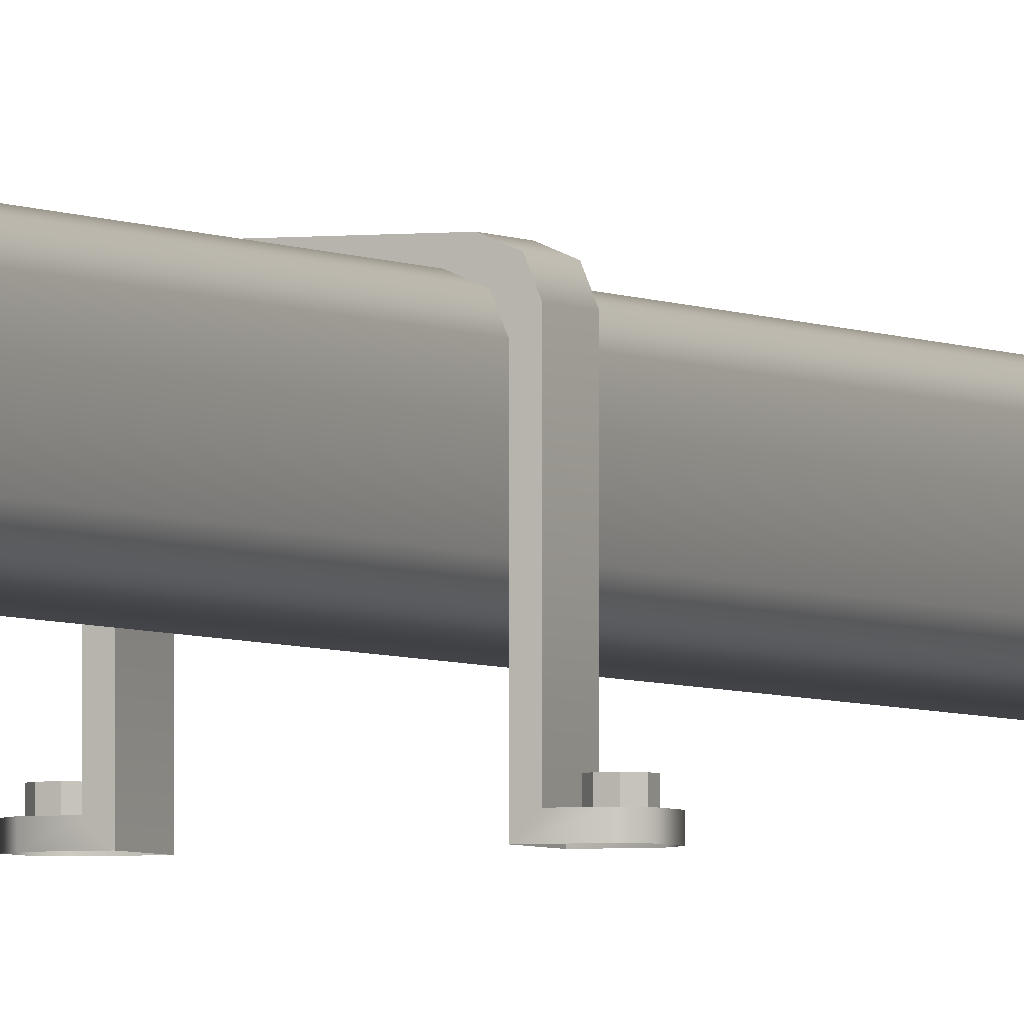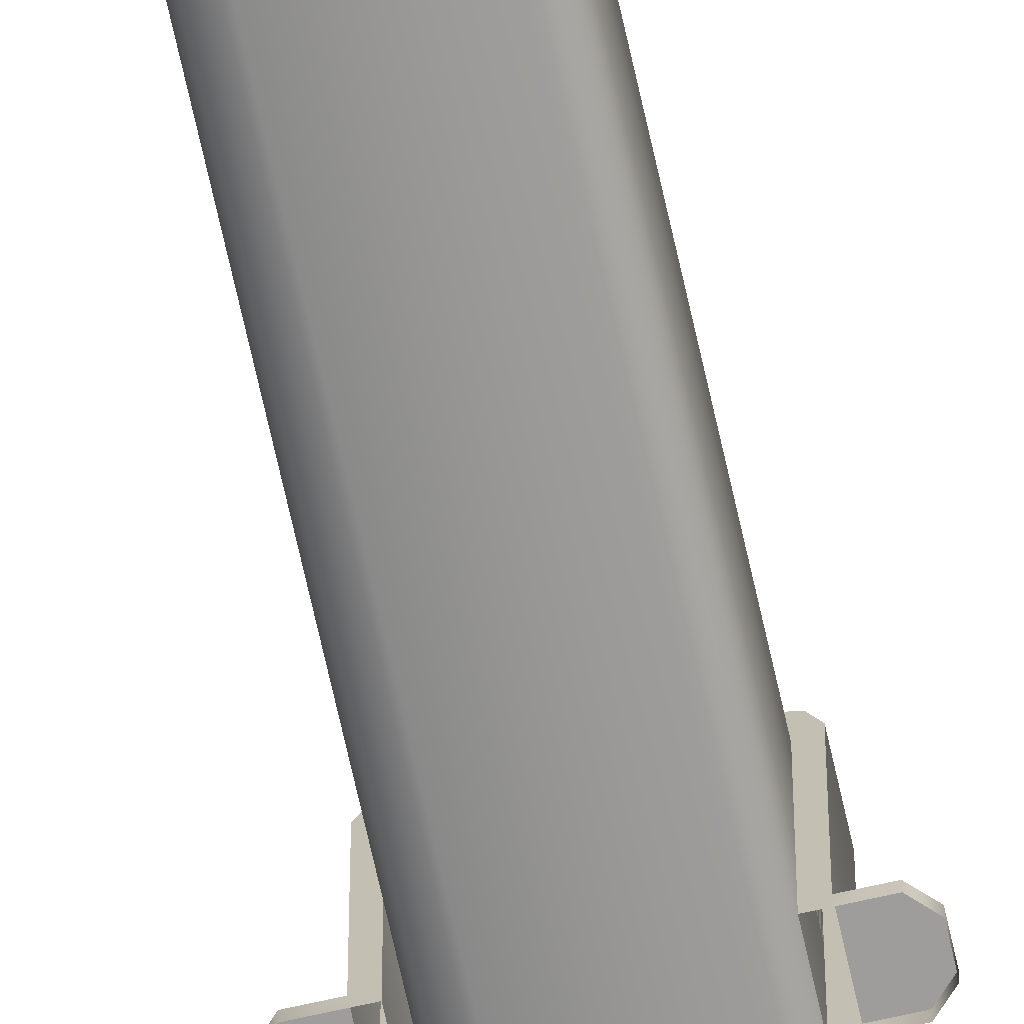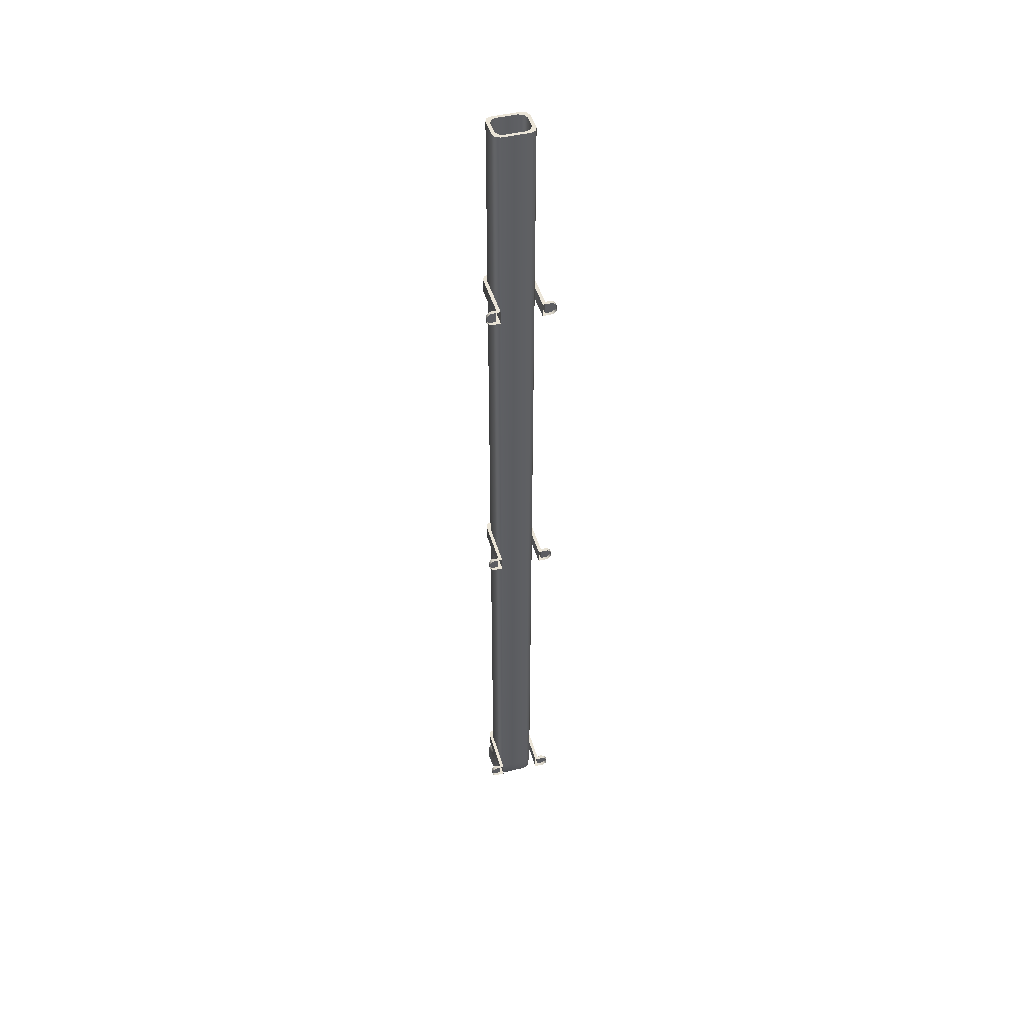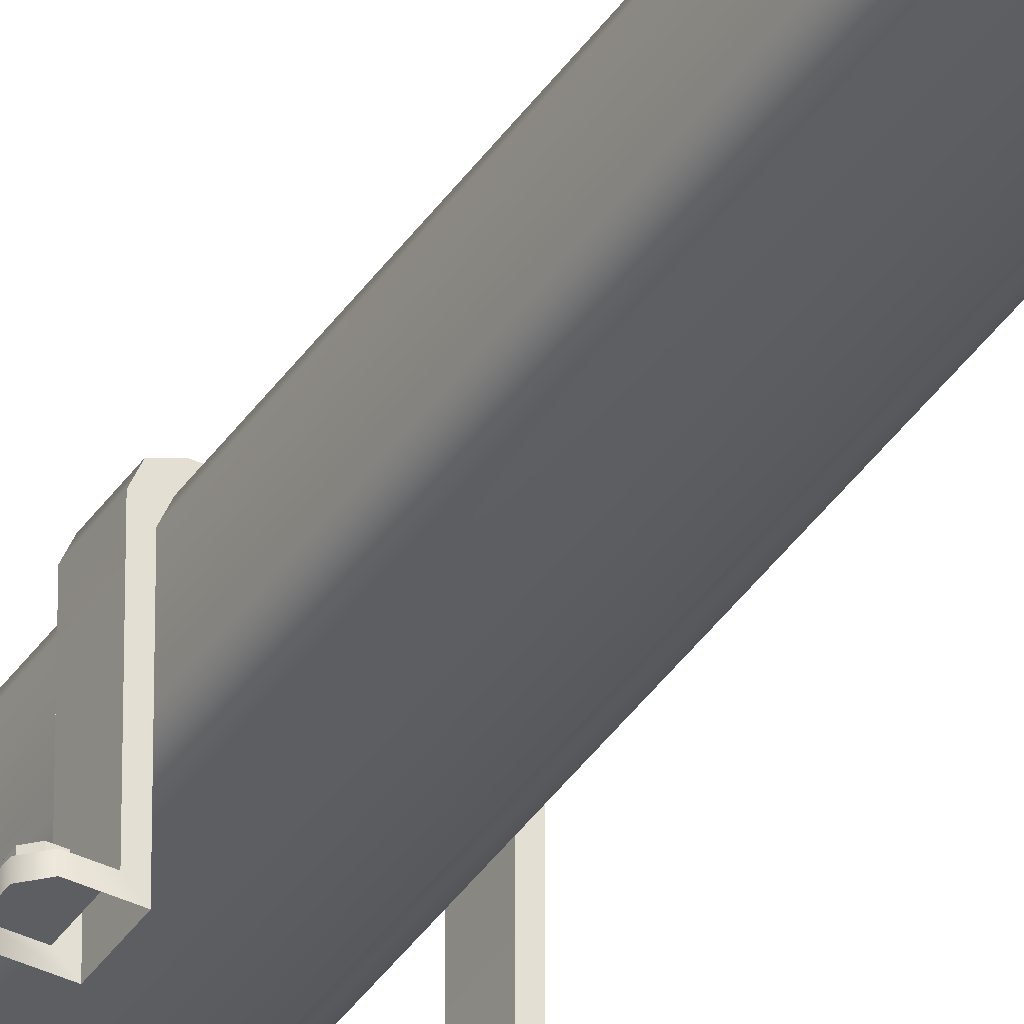
<metadata>
{"format":"obj","ext":"obj","renderer":"f3d","projection":"perspective","resolution":1024,"background":"white","views":[{"elev":-3.0,"azim":23.5,"up":"+Z"},{"elev":-70.5,"azim":-167.4,"up":"+Z"},{"elev":45.8,"azim":164.3,"up":"+Y"},{"elev":-39.3,"azim":149.5,"up":"+Z"}]}
</metadata>
<code>
o rainwater_downpipe_hl_1_end
v 0.03 -1.56 0.15
v 0.05 -1.56 0.17
v 0.04586 -1.52 0.1541
v 0.04 -1.52 0.14
v 0.06 -1.52 0.16
v 0.04586 -1.56 0.1541
v 0.06 -1.56 0.16
v 0.04 -1.56 0.14
v 0.195 -1.536 0.01
v 0.189 -1.53 0.01
v 0.189 -1.55 0.01
v 0.195 -1.544 0.01
v 0.189 -1.53 0.02
v 0.195 -1.536 0.02
v 0.195 -1.544 0.02
v 0.189 -1.55 0.02
v 0.181 -1.53 0.01
v 0.175 -1.536 0.01
v 0.175 -1.544 0.01
v 0.181 -1.55 0.01
v 0.175 -1.536 0.02
v 0.181 -1.53 0.02
v 0.181 -1.55 0.02
v 0.175 -1.544 0.02
v 0.025 -1.536 0.01
v 0.019 -1.53 0.01
v 0.019 -1.55 0.01
v 0.025 -1.544 0.01
v 0.019 -1.53 0.02
v 0.025 -1.536 0.02
v 0.025 -1.544 0.02
v 0.019 -1.55 0.02
v 0.011 -1.53 0.01
v 0.005 -1.536 0.01
v 0.005 -1.544 0.01
v 0.011 -1.55 0.01
v 0.005 -1.536 0.02
v 0.011 -1.53 0.02
v 0.011 -1.55 0.02
v 0.005 -1.544 0.02
v 0.01 -1.52 0
v -0 -1.53 0
v -0 -1.55 0
v 0.01 -1.56 0
v -0 -1.53 0.01
v 0.01 -1.52 0.01
v 0.01 -1.56 0.01
v -0 -1.55 0.01
v 0.2 -1.53 0
v 0.19 -1.52 0
v 0.19 -1.56 0
v 0.2 -1.55 0
v 0.19 -1.52 0.01
v 0.2 -1.53 0.01
v 0.2 -1.55 0.01
v 0.19 -1.56 0.01
v 0.16 -1.52 0
v 0.16 -1.56 0
v 0.17 -1.52 0.01
v 0.17 -1.56 0.01
v 0.04 -1.52 0
v 0.04 -1.56 0
v 0.03 -1.52 0.01
v 0.03 -1.56 0.01
v 0.03 -0.56 0.01
v 0.03 -0.52 0.01
v 0.04 -0.56 0
v 0.04 -0.52 0
v 0.17 -0.56 0.01
v 0.17 -0.52 0.01
v 0.16 -0.56 0
v 0.16 -0.52 0
v 0.19 -0.56 0.01
v 0.2 -0.55 0.01
v 0.2 -0.53 0.01
v 0.19 -0.52 0.01
v 0.2 -0.55 0
v 0.19 -0.56 0
v 0.19 -0.52 0
v 0.2 -0.53 0
v -0 -0.55 0.01
v 0.01 -0.56 0.01
v 0.01 -0.52 0.01
v -0 -0.53 0.01
v 0.01 -0.56 0
v -0 -0.55 0
v -0 -0.53 0
v 0.01 -0.52 0
v 0.005 -0.544 0.02
v 0.011 -0.55 0.02
v 0.011 -0.53 0.02
v 0.005 -0.536 0.02
v 0.011 -0.55 0.01
v 0.005 -0.544 0.01
v 0.005 -0.536 0.01
v 0.011 -0.53 0.01
v 0.019 -0.55 0.02
v 0.025 -0.544 0.02
v 0.025 -0.536 0.02
v 0.019 -0.53 0.02
v 0.025 -0.544 0.01
v 0.019 -0.55 0.01
v 0.019 -0.53 0.01
v 0.025 -0.536 0.01
v 0.175 -0.544 0.02
v 0.181 -0.55 0.02
v 0.181 -0.53 0.02
v 0.175 -0.536 0.02
v 0.181 -0.55 0.01
v 0.175 -0.544 0.01
v 0.175 -0.536 0.01
v 0.181 -0.53 0.01
v 0.189 -0.55 0.02
v 0.195 -0.544 0.02
v 0.195 -0.536 0.02
v 0.189 -0.53 0.02
v 0.195 -0.544 0.01
v 0.189 -0.55 0.01
v 0.189 -0.53 0.01
v 0.195 -0.536 0.01
v 0.03 -2.66 0.01
v 0.03 -2.62 0.01
v 0.04 -2.66 0
v 0.04 -2.62 0
v 0.17 -2.66 0.01
v 0.17 -2.62 0.01
v 0.16 -2.66 0
v 0.16 -2.62 0
v 0.19 -2.66 0.01
v 0.2 -2.65 0.01
v 0.2 -2.63 0.01
v 0.19 -2.62 0.01
v 0.2 -2.65 0
v 0.19 -2.66 0
v 0.19 -2.62 0
v 0.2 -2.63 0
v -0 -2.65 0.01
v 0.01 -2.66 0.01
v 0.01 -2.62 0.01
v -0 -2.63 0.01
v 0.01 -2.66 0
v -0 -2.65 0
v -0 -2.63 0
v 0.01 -2.62 0
v 0.005 -2.644 0.02
v 0.011 -2.65 0.02
v 0.011 -2.63 0.02
v 0.005 -2.636 0.02
v 0.011 -2.65 0.01
v 0.005 -2.644 0.01
v 0.005 -2.636 0.01
v 0.011 -2.63 0.01
v 0.019 -2.65 0.02
v 0.025 -2.644 0.02
v 0.025 -2.636 0.02
v 0.019 -2.63 0.02
v 0.025 -2.644 0.01
v 0.019 -2.65 0.01
v 0.019 -2.63 0.01
v 0.025 -2.636 0.01
v 0.175 -2.644 0.02
v 0.181 -2.65 0.02
v 0.181 -2.63 0.02
v 0.175 -2.636 0.02
v 0.181 -2.65 0.01
v 0.175 -2.644 0.01
v 0.175 -2.636 0.01
v 0.181 -2.63 0.01
v 0.189 -2.65 0.02
v 0.195 -2.644 0.02
v 0.195 -2.636 0.02
v 0.189 -2.63 0.02
v 0.195 -2.644 0.01
v 0.189 -2.65 0.01
v 0.189 -2.63 0.01
v 0.195 -2.636 0.01
v 0.04 -2.66 0.14
v 0.06 -2.66 0.16
v 0.04586 -2.66 0.1541
v 0.06 -2.62 0.16
v 0.04 -2.62 0.14
v 0.04586 -2.62 0.1541
v 0.05 -2.66 0.17
v 0.03 -2.66 0.15
v 0.07 -1e-06 0.15
v 0.05 -1e-06 0.13
v 0.05586 -1e-06 0.1441
v 0.05 -1e-06 0.09
v 0.07 -1e-06 0.07
v 0.05586 -1e-06 0.07586
v 0.15 -1e-06 0.13
v 0.13 -1e-06 0.15
v 0.1441 -1e-06 0.1441
v 0.13 -1e-06 0.07
v 0.15 -1e-06 0.09
v 0.1441 -1e-06 0.07586
v 0.04 -1e-06 0.14
v 0.06 -1e-06 0.16
v 0.04586 -1e-06 0.1541
v 0.06 -1e-06 0.06
v 0.04 -1e-06 0.08
v 0.04586 -1e-06 0.06586
v 0.16 -1e-06 0.08
v 0.14 -1e-06 0.06
v 0.1541 -1e-06 0.06586
v 0.14 -1e-06 0.16
v 0.16 -1e-06 0.14
v 0.1541 -1e-06 0.1541
v 0.16 -2.7 0.14
v 0.1541 -2.7 0.1541
v 0.1541 -2.7 0.06586
v 0.04586 -2.7 0.06586
v 0.06 -2.7 0.06
v 0.04 -2.7 0.14
v 0.16 -2.7 0.08
v 0.15 -2.7 0.09
v 0.1441 -2.7 0.07586
v 0.04586 -2.7 0.1541
v 0.1441 -2.7 0.1441
v 0.15 -2.7 0.13
v 0.13 -2.7 0.15
v 0.14 -2.7 0.16
v 0.07 -2.7 0.07
v 0.05586 -2.7 0.07586
v 0.06 -2.7 0.16
v 0.13 -2.7 0.07
v 0.14 -2.7 0.06
v 0.05 -2.7 0.09
v 0.04 -2.7 0.08
v 0.05 -2.7 0.13
v 0.05586 -2.7 0.1441
v 0.07 -2.7 0.15
v 0.04 -0.56 0.14
v 0.06 -0.56 0.16
v 0.04586 -0.56 0.1541
v 0.06 -0.52 0.16
v 0.04 -0.52 0.14
v 0.04586 -0.52 0.1541
v 0.05 -0.56 0.17
v 0.03 -0.56 0.15
v 0.03586 -0.56 0.1641
v 0.03 -0.52 0.15
v 0.05 -0.52 0.17
v 0.03586 -0.52 0.1641
v 0.14 -0.56 0.16
v 0.16 -0.56 0.14
v 0.1541 -0.56 0.1541
v 0.16 -0.52 0.14
v 0.14 -0.52 0.16
v 0.1541 -0.52 0.1541
v 0.17 -0.56 0.15
v 0.15 -0.56 0.17
v 0.1641 -0.56 0.1641
v 0.15 -0.52 0.17
v 0.17 -0.52 0.15
v 0.1641 -0.52 0.1641
v 0.03586 -1.56 0.1641
v 0.03 -1.52 0.15
v 0.05 -1.52 0.17
v 0.03586 -1.52 0.1641
v 0.14 -1.56 0.16
v 0.16 -1.56 0.14
v 0.1541 -1.56 0.1541
v 0.16 -1.52 0.14
v 0.14 -1.52 0.16
v 0.1541 -1.52 0.1541
v 0.17 -1.56 0.15
v 0.15 -1.56 0.17
v 0.1641 -1.56 0.1641
v 0.15 -1.52 0.17
v 0.17 -1.52 0.15
v 0.1641 -1.52 0.1641
v 0.03586 -2.66 0.1641
v 0.03 -2.62 0.15
v 0.05 -2.62 0.17
v 0.03586 -2.62 0.1641
v 0.14 -2.66 0.16
v 0.16 -2.66 0.14
v 0.1541 -2.66 0.1541
v 0.16 -2.62 0.14
v 0.14 -2.62 0.16
v 0.1541 -2.62 0.1541
v 0.17 -2.66 0.15
v 0.15 -2.66 0.17
v 0.1641 -2.66 0.1641
v 0.15 -2.62 0.17
v 0.17 -2.62 0.15
v 0.1641 -2.62 0.1641
v 0.16 -2.723 0.1446
v 0.1541 -2.718 0.1576
v 0.1541 -2.751 0.07607
v 0.04586 -2.751 0.07607
v 0.06 -2.754 0.07066
v 0.04 -2.723 0.1446
v 0.16 -2.746 0.08913
v 0.15 -2.742 0.09837
v 0.1441 -2.748 0.08531
v 0.04586 -2.718 0.1576
v 0.1441 -2.721 0.1484
v 0.15 -2.727 0.1353
v 0.13 -2.719 0.1538
v 0.14 -2.715 0.163
v 0.07 -2.75 0.07989
v 0.05586 -2.748 0.08531
v 0.06 -2.715 0.163
v 0.13 -2.75 0.07989
v 0.14 -2.754 0.07066
v 0.05 -2.742 0.09837
v 0.04 -2.746 0.08913
v 0.05 -2.727 0.1353
v 0.05586 -2.721 0.1484
v 0.07 -2.719 0.1538
v 0.16 -2.742 0.1576
v 0.1541 -2.732 0.1676
v 0.1541 -2.795 0.1051
v 0.04586 -2.795 0.1051
v 0.06 -2.799 0.101
v 0.04 -2.742 0.1576
v 0.16 -2.785 0.1151
v 0.15 -2.778 0.1222
v 0.1441 -2.788 0.1122
v 0.04586 -2.732 0.1676
v 0.1441 -2.739 0.1605
v 0.15 -2.749 0.1505
v 0.13 -2.735 0.1646
v 0.14 -2.728 0.1717
v 0.07 -2.792 0.1081
v 0.05586 -2.788 0.1122
v 0.06 -2.728 0.1717
v 0.13 -2.792 0.1081
v 0.14 -2.799 0.101
v 0.05 -2.778 0.1222
v 0.04 -2.785 0.1151
v 0.05 -2.749 0.1505
v 0.05586 -2.739 0.1605
v 0.07 -2.735 0.1646
v 0.16 -2.755 0.177
v 0.1541 -2.742 0.1825
v 0.1541 -2.824 0.1487
v 0.04586 -2.824 0.1487
v 0.06 -2.829 0.1464
v 0.04 -2.755 0.177
v 0.16 -2.811 0.1541
v 0.15 -2.802 0.1579
v 0.1441 -2.815 0.1525
v 0.04586 -2.742 0.1825
v 0.1441 -2.752 0.1786
v 0.15 -2.765 0.1732
v 0.13 -2.746 0.1809
v 0.14 -2.737 0.1847
v 0.07 -2.82 0.1503
v 0.05586 -2.815 0.1525
v 0.06 -2.737 0.1847
v 0.13 -2.82 0.1503
v 0.14 -2.829 0.1464
v 0.05 -2.802 0.1579
v 0.04 -2.811 0.1541
v 0.05 -2.765 0.1732
v 0.05586 -2.752 0.1786
v 0.07 -2.746 0.1809
v 0.16 -2.76 0.2
v 0.1541 -2.746 0.2
v 0.1541 -2.834 0.2
v 0.04586 -2.834 0.2
v 0.06 -2.84 0.2
v 0.04 -2.76 0.2
v 0.16 -2.82 0.2
v 0.15 -2.81 0.2
v 0.1441 -2.824 0.2
v 0.04586 -2.746 0.2
v 0.1441 -2.756 0.2
v 0.15 -2.77 0.2
v 0.13 -2.75 0.2
v 0.14 -2.74 0.2
v 0.07 -2.83 0.2
v 0.05586 -2.824 0.2
v 0.06 -2.74 0.2
v 0.13 -2.83 0.2
v 0.14 -2.84 0.2
v 0.05 -2.81 0.2
v 0.04 -2.82 0.2
v 0.05 -2.77 0.2
v 0.05586 -2.756 0.2
v 0.07 -2.75 0.2
f 201 229 214 197
f 225 305 302 222
f 214 294 298 218
f 206 222 210 208
f 186 230 228 188
f 187 231 230 186
f 198 225 222 206
f 189 194 204 200
f 193 192 206 208
f 194 196 205 204
f 32 27 28 31
f 12 9 14 15
f 47 64 63 46
f 36 27 32 39
f 26 33 38 29
f 36 39 40 35
f 38 33 34 37
f 20 11 16 23
f 40 37 34 35
f 10 17 22 13
f 6 7 2 257
f 16 15 14 13 22 21 24 23
f 32 31 30 29 38 37 40 39
f 26 29 30 25
f 2 7 261 268
f 24 21 18 19
f 10 13 14 9
f 20 23 24 19
f 22 17 18 21
f 28 25 30 31
f 45 46 41 42
f 16 11 12 15
f 268 270 259 2
f 268 261 263 269
f 48 47 46 45
f 269 263 262 267
f 43 44 47 48
f 265 5 259 270
f 5 265 261 7
f 55 52 49 54
f 8 6 257 1
f 61 41 46 63
f 49 50 53 54
f 64 47 44 62
f 62 61 4 8
f 1 258 63 64
f 262 264 57 58
f 60 59 271 267
f 60 56 53 59
f 56 55 54 53
f 55 56 51 52
f 45 42 43 48
f 58 51 56 60
f 50 57 59 53
f 71 78 73 69
f 246 248 72 71
f 84 87 86 81
f 69 70 255 251
f 74 73 78 77
f 79 72 70 76
f 69 73 76 70
f 240 242 66 65
f 73 74 75 76
f 65 82 85 67
f 249 236 243 254
f 80 79 76 75
f 236 249 245 234
f 68 88 83 66
f 67 68 237 233
f 74 77 80 75
f 86 85 82 81
f 233 235 241 240
f 81 82 83 84
f 82 65 66 83
f 84 83 88 87
f 252 254 243 239
f 97 98 99 100 91 92 89 90
f 101 104 99 98
f 103 96 91 100
f 89 92 95 94
f 93 90 89 94
f 91 96 95 92
f 97 102 101 98
f 103 100 99 104
f 93 102 97 90
f 113 114 115 116 107 108 105 106
f 117 120 115 114
f 119 112 107 116
f 105 108 111 110
f 109 106 105 110
f 107 112 111 108
f 113 118 117 114
f 119 116 115 120
f 109 118 113 106
f 180 281 277 178
f 136 135 132 131
f 157 160 155 154
f 177 179 273 184
f 137 138 139 140
f 142 141 138 137
f 281 180 275 286
f 129 130 131 132
f 285 279 278 283
f 121 138 141 123
f 130 129 134 133
f 124 144 139 122
f 284 286 275 183
f 130 133 136 131
f 140 143 142 137
f 123 124 181 177
f 125 129 132 126
f 184 274 122 121
f 278 280 128 127
f 284 277 279 285
f 140 139 144 143
f 125 126 287 283
f 169 174 173 170
f 127 134 129 125
f 163 168 167 164
f 135 128 126 132
f 175 172 171 176
f 179 178 183 273
f 153 154 155 156 147 148 145 146
f 161 164 167 166
f 165 162 161 166
f 159 156 155 160
f 169 170 171 172 163 164 161 162
f 175 168 163 172
f 183 178 277 284
f 165 174 169 162
f 173 176 171 170
f 149 158 153 146
f 147 152 151 148
f 145 148 151 150
f 159 152 147 156
f 138 121 122 139
f 153 158 157 154
f 149 146 145 150
f 195 203 205 196
f 207 203 195 191
f 192 185 198 206
f 186 197 199 187
f 186 188 201 197
f 190 189 200 202
f 188 190 202 201
f 191 193 208 207
f 202 212 229 201
f 197 214 218 199
f 208 210 209 207
f 185 232 231 187
f 207 209 215 203
f 190 224 223 189
f 203 215 211 205
f 196 217 216 195
f 204 227 213 200
f 220 300 299 219
f 223 303 306 226
f 221 301 312 232
f 212 292 309 229
f 218 298 305 225
f 205 211 227 204
f 199 218 225 198
f 193 219 221 192
f 200 213 212 202
f 189 223 226 194
f 191 220 219 193
f 224 304 303 223
f 216 296 300 220
f 230 310 308 228
f 215 295 291 211
f 229 309 294 214
f 194 226 217 196
f 192 221 232 185
f 195 216 220 191
f 188 228 224 190
f 198 185 187 199
f 235 234 239 241
f 239 234 245 252
f 252 245 247 253
f 253 247 246 251
f 70 72 248 255
f 250 249 254 256
f 236 238 244 243
f 238 237 242 244
f 71 69 251 246
f 67 233 240 65
f 66 242 237 68
f 248 250 256 255
f 236 234 235 238
f 238 235 233 237
f 239 243 244 241
f 241 244 242 240
f 248 246 247 250
f 250 247 245 249
f 254 252 253 256
f 256 253 251 255
f 59 57 264 271
f 266 265 270 272
f 5 3 260 259
f 3 4 258 260
f 58 60 267 262
f 62 8 1 64
f 63 258 4 61
f 264 266 272 271
f 5 7 6 3
f 3 6 8 4
f 2 259 260 257
f 257 260 258 1
f 264 262 263 266
f 266 263 261 265
f 270 268 269 272
f 272 269 267 271
f 126 128 280 287
f 282 281 286 288
f 180 182 276 275
f 182 181 274 276
f 127 125 283 278
f 123 177 184 121
f 122 274 181 124
f 280 282 288 287
f 180 178 179 182
f 182 179 177 181
f 183 275 276 273
f 273 276 274 184
f 280 278 279 282
f 282 279 277 281
f 286 284 285 288
f 288 285 283 287
f 308 332 328 304
f 291 315 331 307
f 307 331 317 293
f 299 323 325 301
f 312 336 335 311
f 290 314 313 289
f 306 330 321 297
f 293 317 316 292
f 297 321 320 296
f 302 326 314 290
f 311 335 334 310
f 309 333 318 294
f 222 302 290 210
f 231 311 310 230
f 217 297 296 216
f 213 293 292 212
f 226 306 297 217
f 210 290 289 209
f 219 299 301 221
f 232 312 311 231
f 211 291 307 227
f 227 307 293 213
f 209 289 295 215
f 228 308 304 224
f 327 351 354 330
f 324 348 347 323
f 316 340 357 333
f 325 349 360 336
f 328 352 351 327
f 320 344 348 324
f 322 346 353 329
f 319 343 339 315
f 334 358 356 332
f 313 337 343 319
f 332 356 352 328
f 315 339 355 331
f 289 313 319 295
f 310 334 332 308
f 295 319 315 291
f 298 322 329 305
f 296 320 324 300
f 304 328 327 303
f 301 325 336 312
f 292 316 333 309
f 300 324 323 299
f 303 327 330 306
f 294 318 322 298
f 305 329 326 302
f 356 380 376 352
f 339 363 379 355
f 355 379 365 341
f 347 371 373 349
f 360 384 383 359
f 338 362 361 337
f 354 378 369 345
f 341 365 364 340
f 345 369 368 344
f 350 374 362 338
f 359 383 382 358
f 357 381 366 342
f 318 342 346 322
f 329 353 350 326
f 333 357 342 318
f 335 359 358 334
f 326 350 338 314
f 321 345 344 320
f 317 341 340 316
f 330 354 345 321
f 314 338 337 313
f 336 360 359 335
f 323 347 349 325
f 331 355 341 317
f 382 383 370 366
f 377 370 383 384
f 380 381 364 376
f 376 364 365 375
f 361 372 368 367
f 368 369 363 367
f 375 365 379 378
f 371 362 374 373
f 378 379 363 369
f 382 366 381 380
f 373 374 377 384
f 372 361 362 371
f 337 361 367 343
f 358 382 380 356
f 343 367 363 339
f 346 370 377 353
f 344 368 372 348
f 352 376 375 351
f 349 373 384 360
f 340 364 381 357
f 348 372 371 347
f 351 375 378 354
f 342 366 370 346
f 353 377 374 350

</code>
